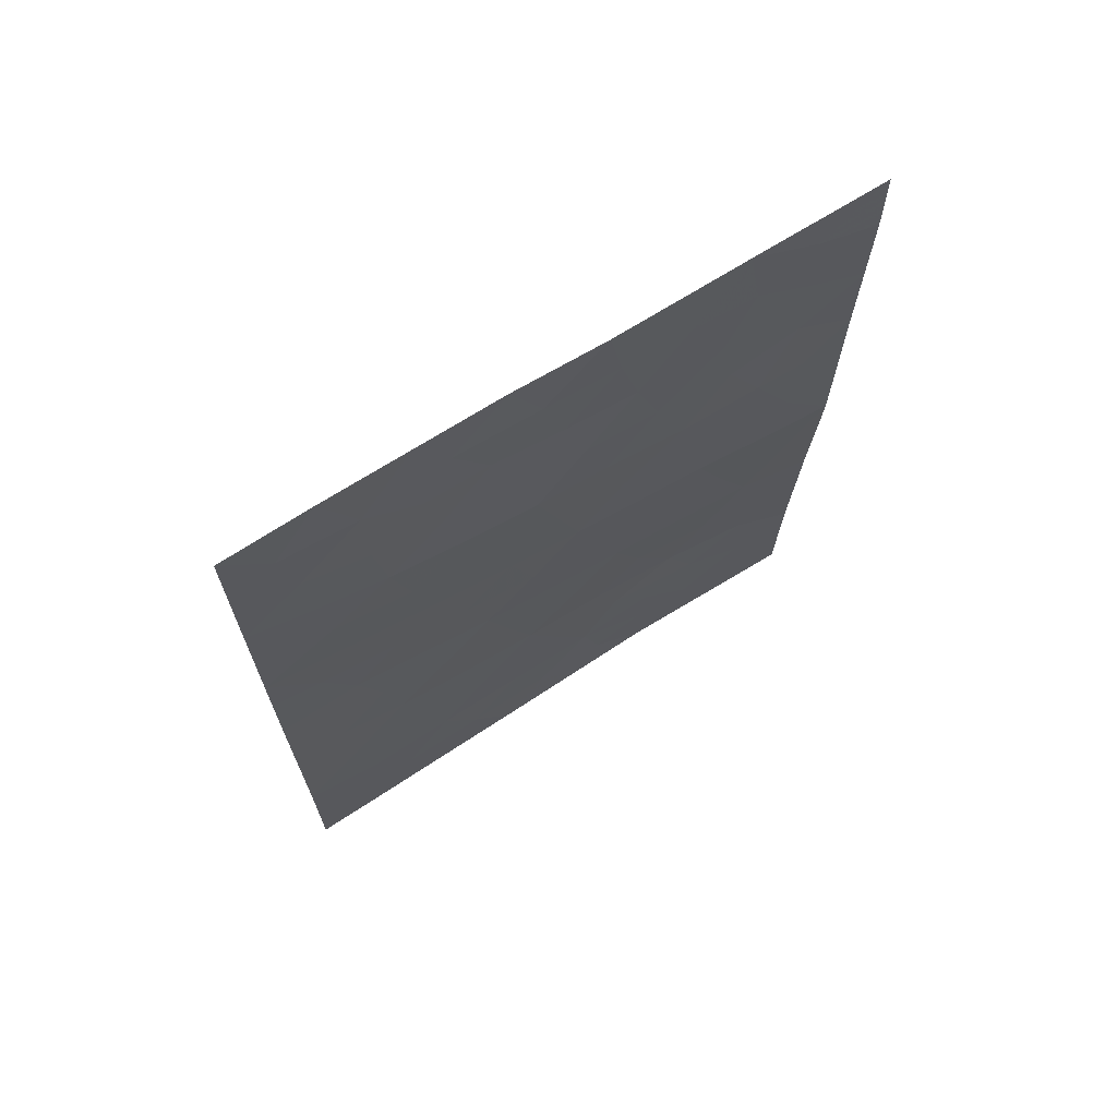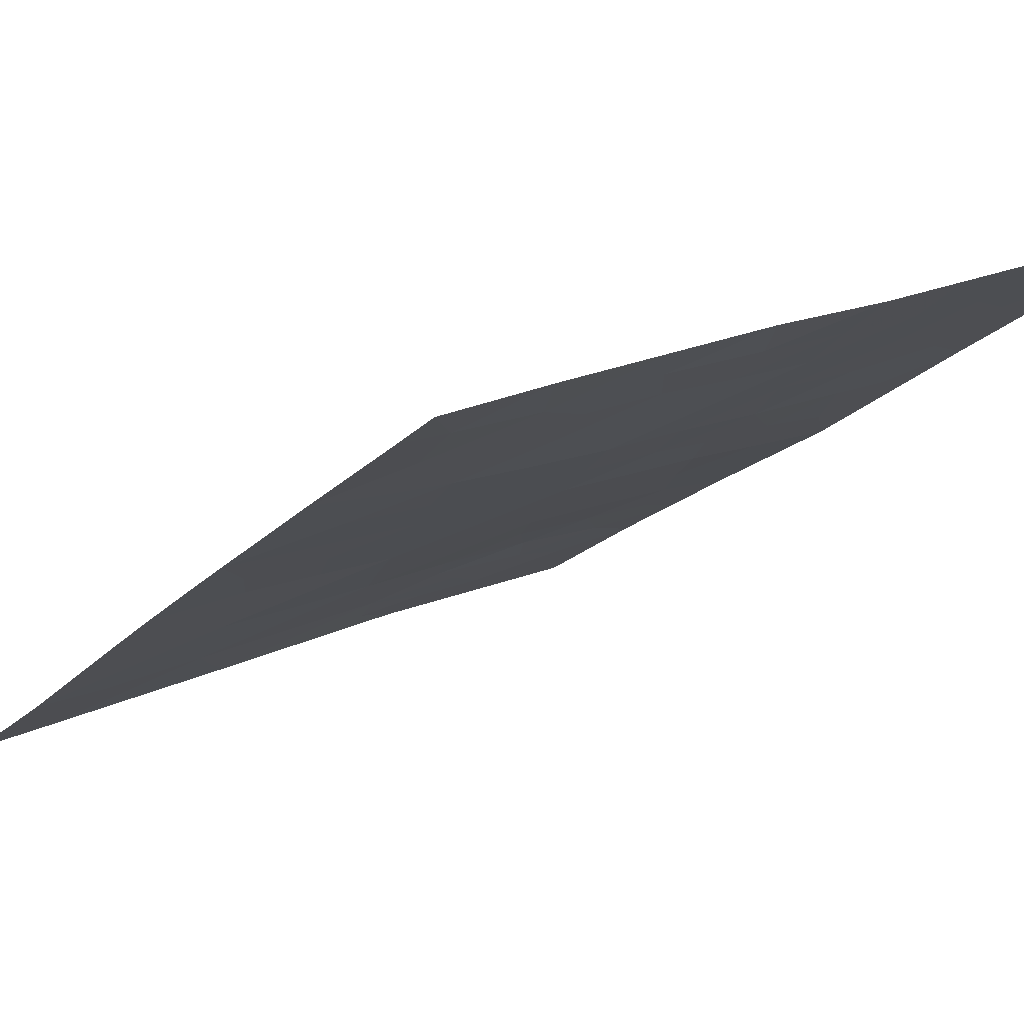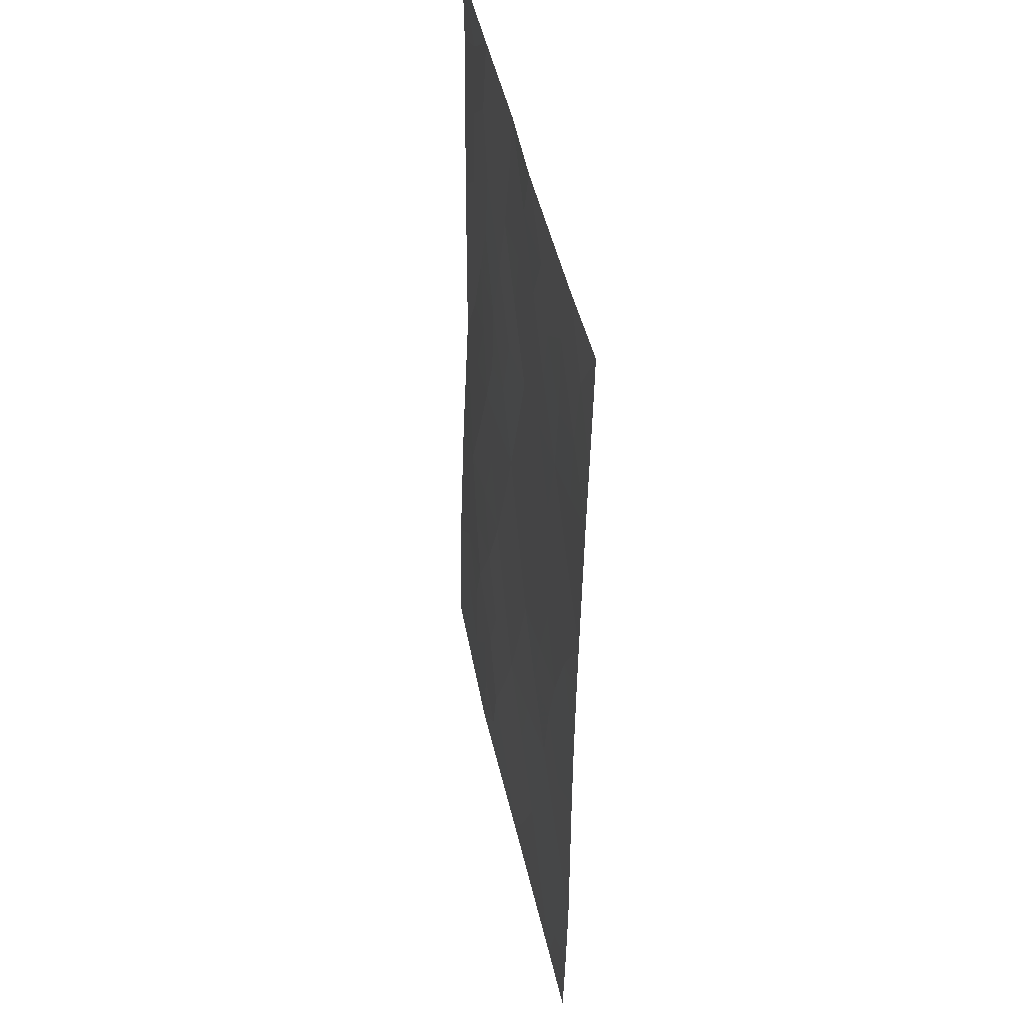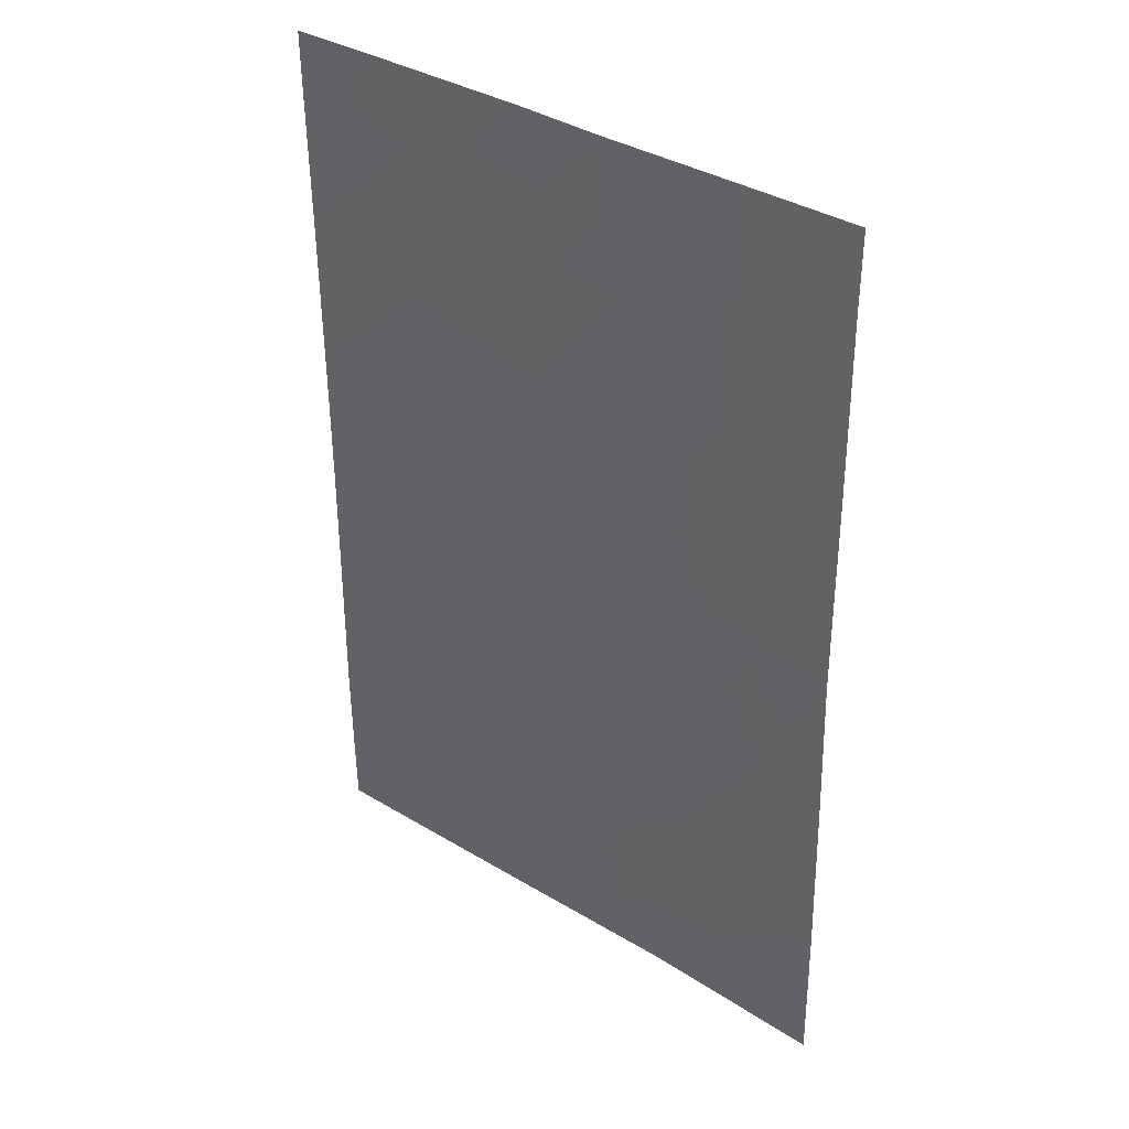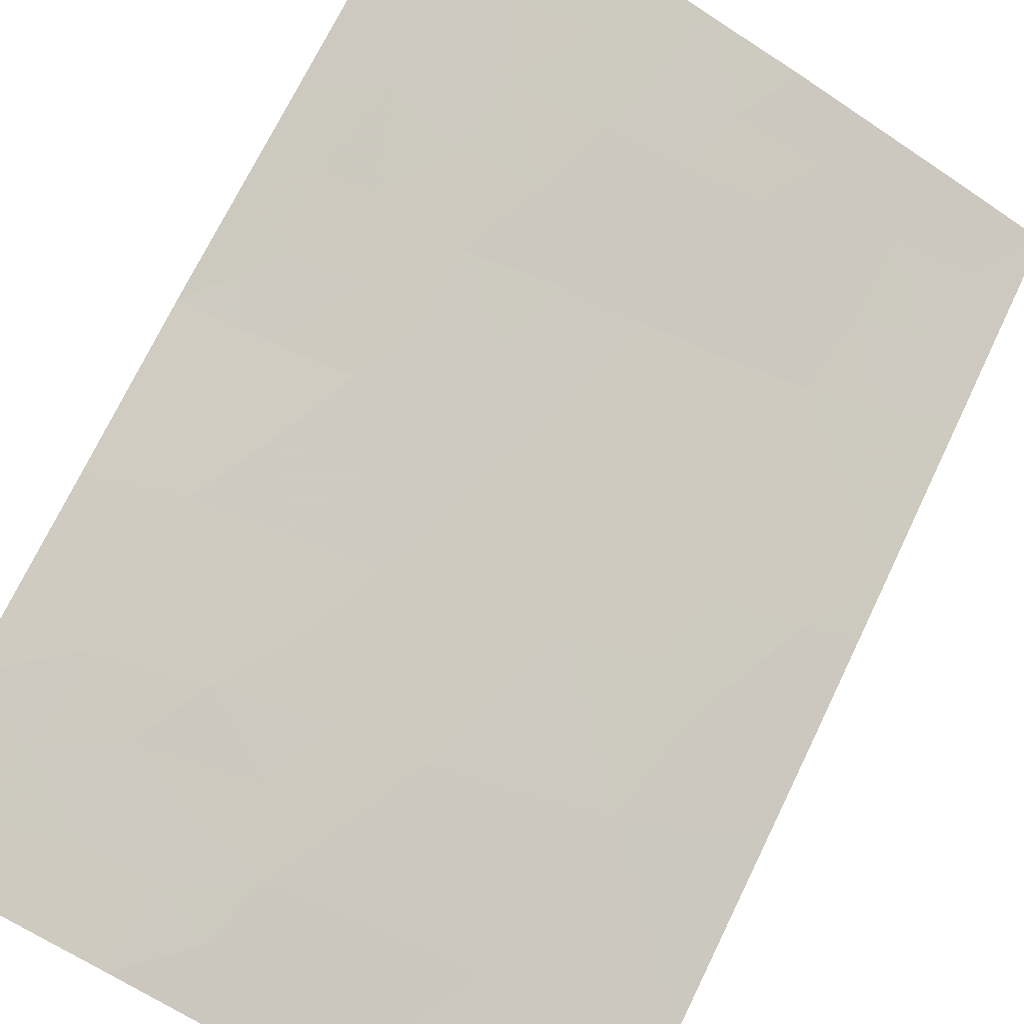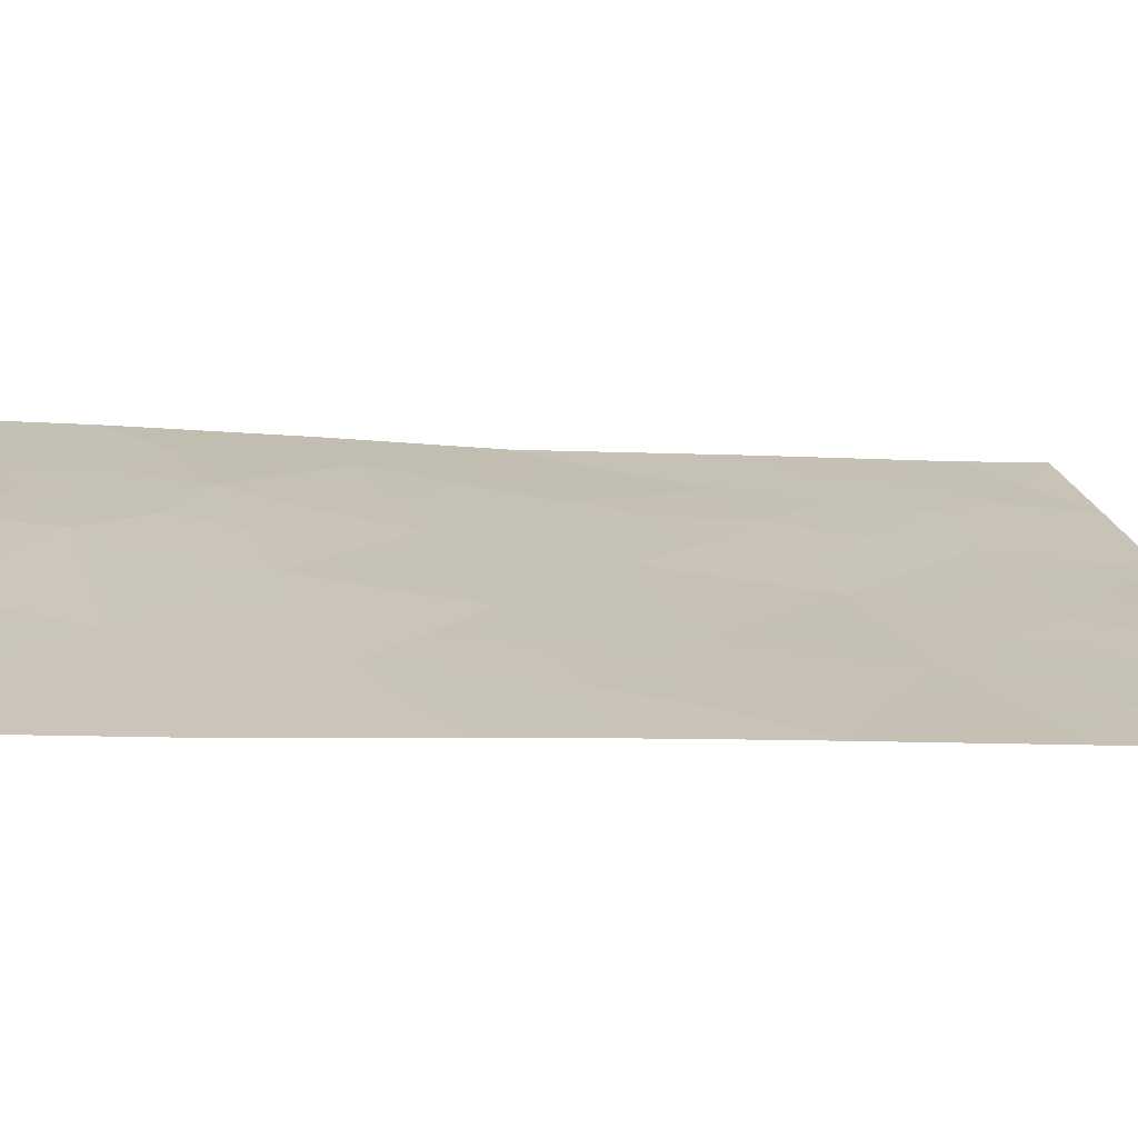
<metadata>
{"format":"obj","ext":"obj","renderer":"f3d","projection":"perspective","resolution":1024,"background":"white","views":[{"elev":70.2,"azim":170.9,"up":"+Y"},{"elev":-19.2,"azim":153.3,"up":"+Z"},{"elev":43.9,"azim":102.1,"up":"+Y"},{"elev":35.2,"azim":-117.1,"up":"+Y"},{"elev":71.6,"azim":26.0,"up":"+Z"},{"elev":-3.7,"azim":79.0,"up":"+Z"}]}
</metadata>
<code>
v 21.03 45.58 59.15
v 20.06 43.66 59.6
v 15.17 50 61.55
v 15.31 48.03 61.52
v 21.07 38 59.21
v 17.72 41.28 60.68
v 18.29 43.16 60.36
v 19.58 41.78 59.82
v 17.05 44.67 60.82
v 21.05 42.57 59.17
v 17.87 50 60.44
v 21.02 47.56 59.12
v 19.55 49.01 59.72
v 16.76 50 60.87
v 13.58 44.1 62.24
v 15.37 44.36 61.54
v 13.63 42.05 62.33
v 13.67 39.85 62.4
v 15.58 40.86 61.63
v 13.57 50 62.23
v 13.56 49.03 62.21
v 21.05 40.18 59.17
v 19.95 50 59.55
v 20.99 50 59.08
v 21 49.31 59.09
v 13.69 38 62.44
v 13.58 46.69 62.23
v 16 38 61.5
v 18.13 38 60.52
v 16.39 48.17 61.05
v 18.87 45.06 60.06
v 19.39 46.94 59.79
v 18.11 48.48 60.33
v 20.26 38 59.57
v 14.73 46.15 61.76
v 14.58 42.38 61.96
v 16.87 39.47 61.11
v 19.07 39.73 60.08
v 17.59 46.55 60.53
v 16.47 42.76 61.16
v 15.71 46.15 61.36
v 21.05 39.13 59.18
v 20.47 38.76 59.46
v 18.02 42.22 60.51
v 18.93 42.47 60.1
v 18.68 41.5 60.24
v 21.05 43.66 59.17
v 20.46 42.99 59.43
v 18.91 50 59.99
v 18.53 49.24 60.15
v 15 48.91 61.64
v 15.78 49.04 61.3
v 13.61 43.08 62.29
v 14.13 43.16 62.09
v 14.53 44.21 61.87
v 15 43.38 61.74
v 21.05 41.38 59.17
v 20.27 41 59.51
v 20.37 42.1 59.47
v 14.45 39.52 62.09
v 14.49 40.59 62.06
v 14.37 50 61.89
v 14.33 49.41 61.9
v 20.15 39.78 59.58
v 19.53 47.9 59.73
v 18.71 47.66 60.07
v 18.89 48.49 60
v 20.47 49.18 59.32
v 19.66 38.86 59.83
v 21.01 48.43 59.11
v 20.31 48.21 59.4
v 14.38 38.67 62.14
v 13.68 38.92 62.42
v 14.33 48.39 61.92
v 14.33 47.29 61.93
v 13.57 47.86 62.22
v 15.25 38.93 61.78
v 14.84 38 61.97
v 17.08 42.01 60.92
v 16.72 41.13 61.13
v 16.11 41.82 61.36
v 17.07 38 61.01
v 16.65 38.67 61.2
v 17.55 38.77 60.79
v 21.04 44.8 59.16
v 20.43 44.58 59.43
v 16.03 38.95 61.46
v 15.54 42.57 61.55
v 15.89 43.54 61.36
v 19.38 40.73 59.93
v 16.2 44.5 61.19
v 16.77 43.71 60.99
v 17.38 42.94 60.76
v 17.31 40.37 60.88
v 13.65 40.95 62.37
v 19.18 43.43 59.98
v 18.57 44.11 60.21
v 19.49 44.36 59.82
v 17.5 49.19 60.57
v 19.77 42.76 59.73
v 17.67 43.9 60.59
v 16.61 49.11 60.94
v 15.96 50 61.21
v 17.25 48.29 60.69
v 17.85 47.5 60.43
v 17 47.35 60.79
v 20.24 47.23 59.44
v 19.87 45.31 59.64
v 19.17 46 59.91
v 20.14 46.26 59.5
v 18.23 45.79 60.3
v 18.49 46.72 60.16
v 17.95 44.85 60.45
v 17.33 45.62 60.68
v 21.03 46.57 59.14
v 19.2 38 60.05
v 18.62 38.84 60.3
v 13.58 45.39 62.24
v 14.24 45.06 61.97
v 16.1 47.21 61.19
v 15.17 47.06 61.58
v 15.72 45.2 61.38
v 15.02 45.27 61.66
v 18.38 40.54 60.38
v 17.99 39.62 60.58
v 16.46 45.46 61.06
v 16.72 46.41 60.93
v 15.12 41.55 61.79
v 14.29 41.5 62.1
v 15.92 39.68 61.5
v 15.22 40.03 61.78
v 16.41 40.31 61.29
v 14.14 46.1 62
f 44 45 46
f 47 10 48
f 49 13 50
f 51 52 4
f 53 15 54
f 55 56 54
f 57 58 59
f 60 61 131
f 62 3 63
f 65 66 67
f 23 24 68
f 43 69 64
f 68 70 71
f 60 72 73
f 51 74 63
f 75 76 74
f 72 77 78
f 79 80 81
f 82 83 84
f 1 85 86
f 28 87 83
f 88 56 89
f 64 90 58
f 91 92 89
f 44 79 93
f 94 132 80
f 18 95 61
f 96 97 98
f 96 100 45
f 48 59 100
f 92 101 93
f 102 52 103
f 99 104 102
f 104 105 106
f 71 107 65
f 108 109 110
f 111 112 109
f 111 113 114
f 115 110 107
f 50 67 33
f 112 105 66
f 116 117 69
f 118 133 119
f 75 121 35
f 120 121 4
f 113 97 101
f 98 108 86
f 124 46 90
f 117 84 125
f 94 124 125
f 114 126 127
f 88 81 128
f 119 123 55
f 127 120 106
f 126 91 122
f 61 129 128
f 42 5 43
f 34 43 5
f 6 44 46
f 44 7 45
f 46 45 8
f 47 48 2
f 11 49 50
f 49 23 13
f 51 3 52
f 4 52 30
f 15 55 54
f 55 16 56
f 54 56 36
f 10 57 59
f 57 22 58
f 59 58 8
f 60 18 61
f 20 63 21
f 63 20 62
f 42 64 22
f 13 65 67
f 65 32 66
f 67 66 33
f 68 24 25
f 23 68 13
f 42 43 64
f 43 34 69
f 64 69 38
f 13 68 71
f 68 25 70
f 71 70 12
f 18 60 73
f 60 77 72
f 73 72 26
f 3 51 63
f 51 4 74
f 63 74 21
f 4 121 74
f 75 27 76
f 74 76 21
f 26 72 78
f 40 79 81
f 79 6 80
f 19 80 132
f 29 82 84
f 82 28 83
f 84 83 37
f 85 47 86
f 2 86 47
f 83 87 37
f 40 88 89
f 88 36 56
f 89 56 16
f 22 64 58
f 64 38 90
f 58 90 8
f 16 91 89
f 91 9 92
f 89 92 40
f 7 44 93
f 44 6 79
f 93 79 40
f 6 94 80
f 94 37 132
f 95 17 129
f 36 129 17
f 2 96 98
f 96 7 97
f 98 97 31
f 14 11 99
f 7 96 45
f 96 2 100
f 45 100 8
f 2 48 100
f 48 10 59
f 100 59 8
f 40 92 93
f 92 9 101
f 93 101 7
f 14 102 103
f 102 30 52
f 103 52 3
f 14 99 102
f 99 33 104
f 102 104 30
f 30 104 106
f 104 33 105
f 106 105 39
f 13 71 65
f 71 12 107
f 65 107 32
f 1 108 110
f 108 31 109
f 110 109 32
f 31 111 109
f 111 39 112
f 109 112 32
f 39 111 114
f 111 31 113
f 114 113 9
f 12 115 107
f 115 1 110
f 107 110 32
f 99 11 50
f 50 13 67
f 32 112 66
f 112 39 105
f 66 105 33
f 34 116 69
f 116 29 117
f 69 117 38
f 15 118 119
f 27 75 133
f 75 74 121
f 30 120 4
f 120 41 121
f 123 122 16
f 131 19 132
f 130 131 132
f 9 113 101
f 113 31 97
f 101 97 7
f 2 98 86
f 98 31 108
f 86 108 1
f 38 124 90
f 124 6 46
f 90 46 8
f 38 117 125
f 117 29 84
f 125 84 37
f 37 94 125
f 94 6 124
f 125 124 38
f 39 114 127
f 114 9 126
f 127 126 41
f 36 88 128
f 88 40 81
f 128 81 19
f 15 119 55
f 119 35 123
f 55 123 16
f 41 123 35
f 39 127 106
f 127 41 120
f 106 120 30
f 41 126 122
f 126 9 91
f 122 91 16
f 61 95 129
f 128 129 36
f 54 36 17
f 123 41 122
f 54 17 53
f 78 77 28
f 99 50 33
f 77 130 87
f 130 37 87
f 60 131 77
f 131 61 19
f 77 87 28
f 131 130 77
f 19 61 128
f 81 80 19
f 41 35 121
f 133 35 119
f 132 37 130
f 118 27 133
f 133 75 35

</code>
